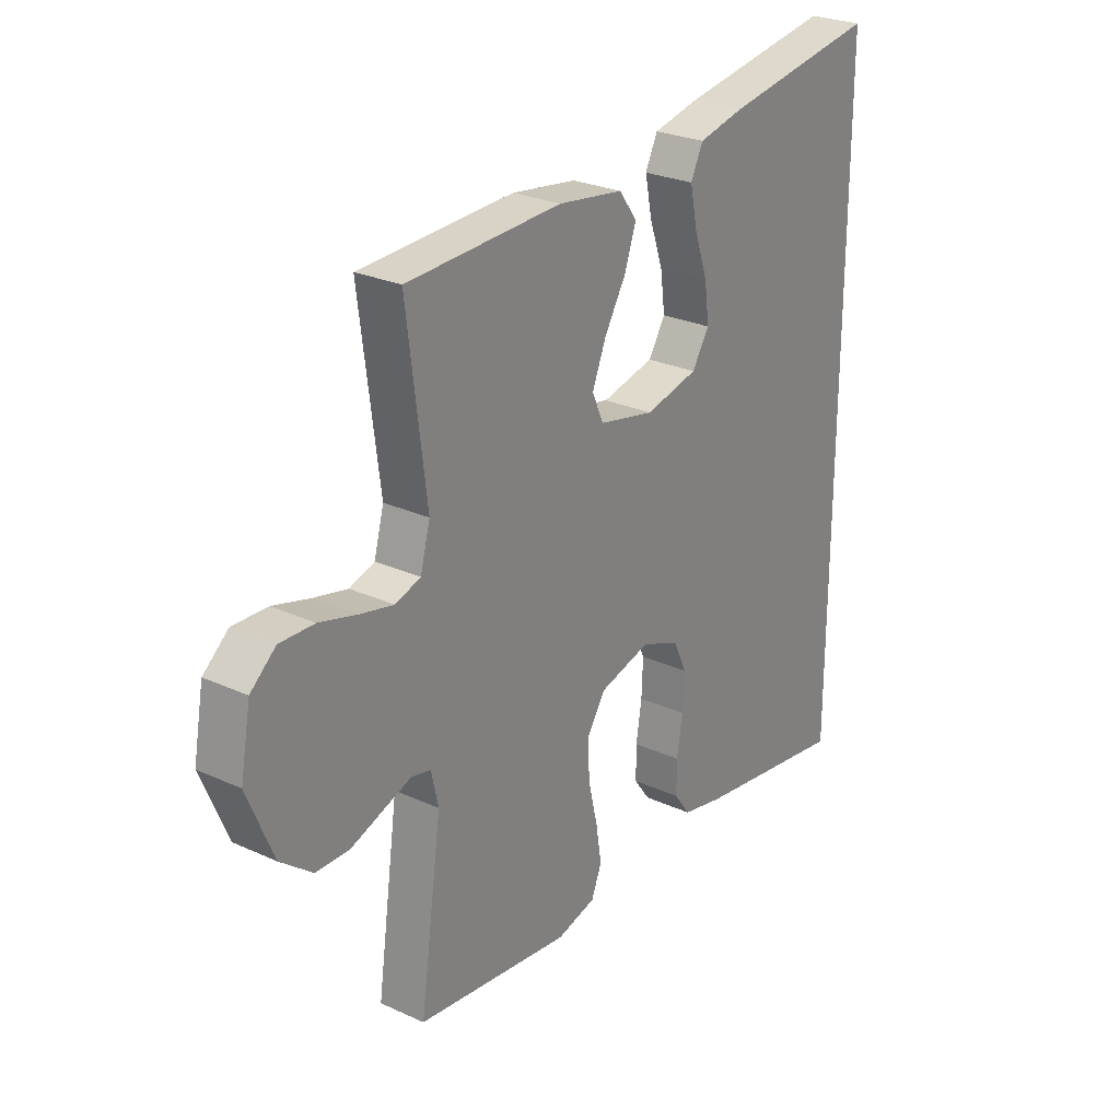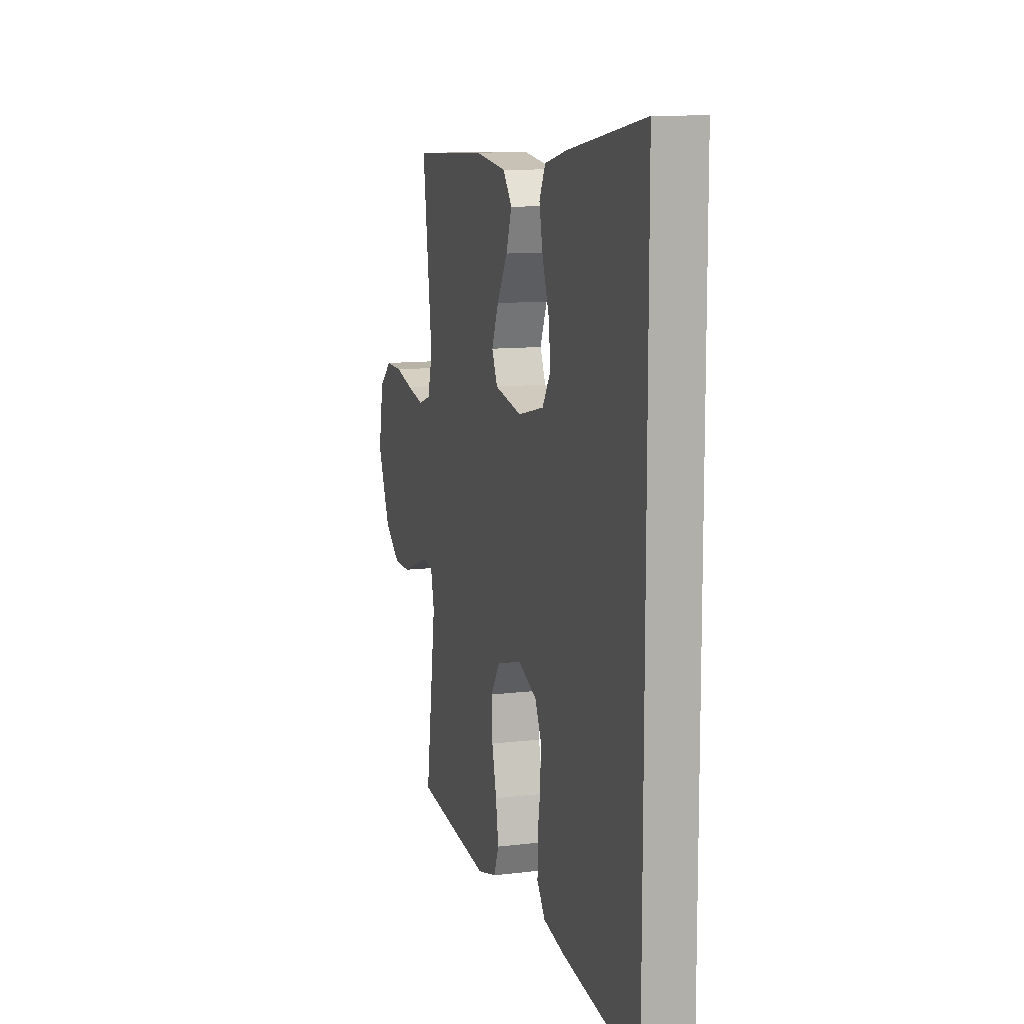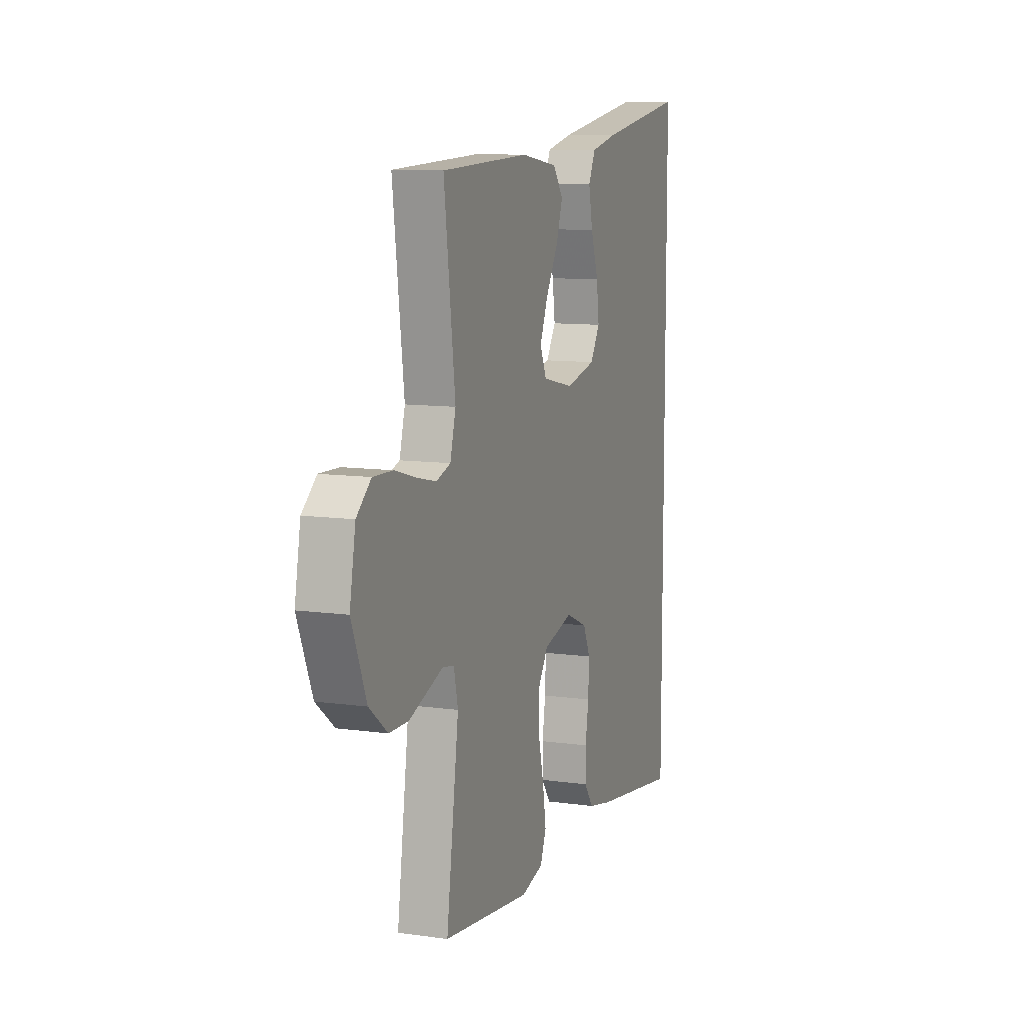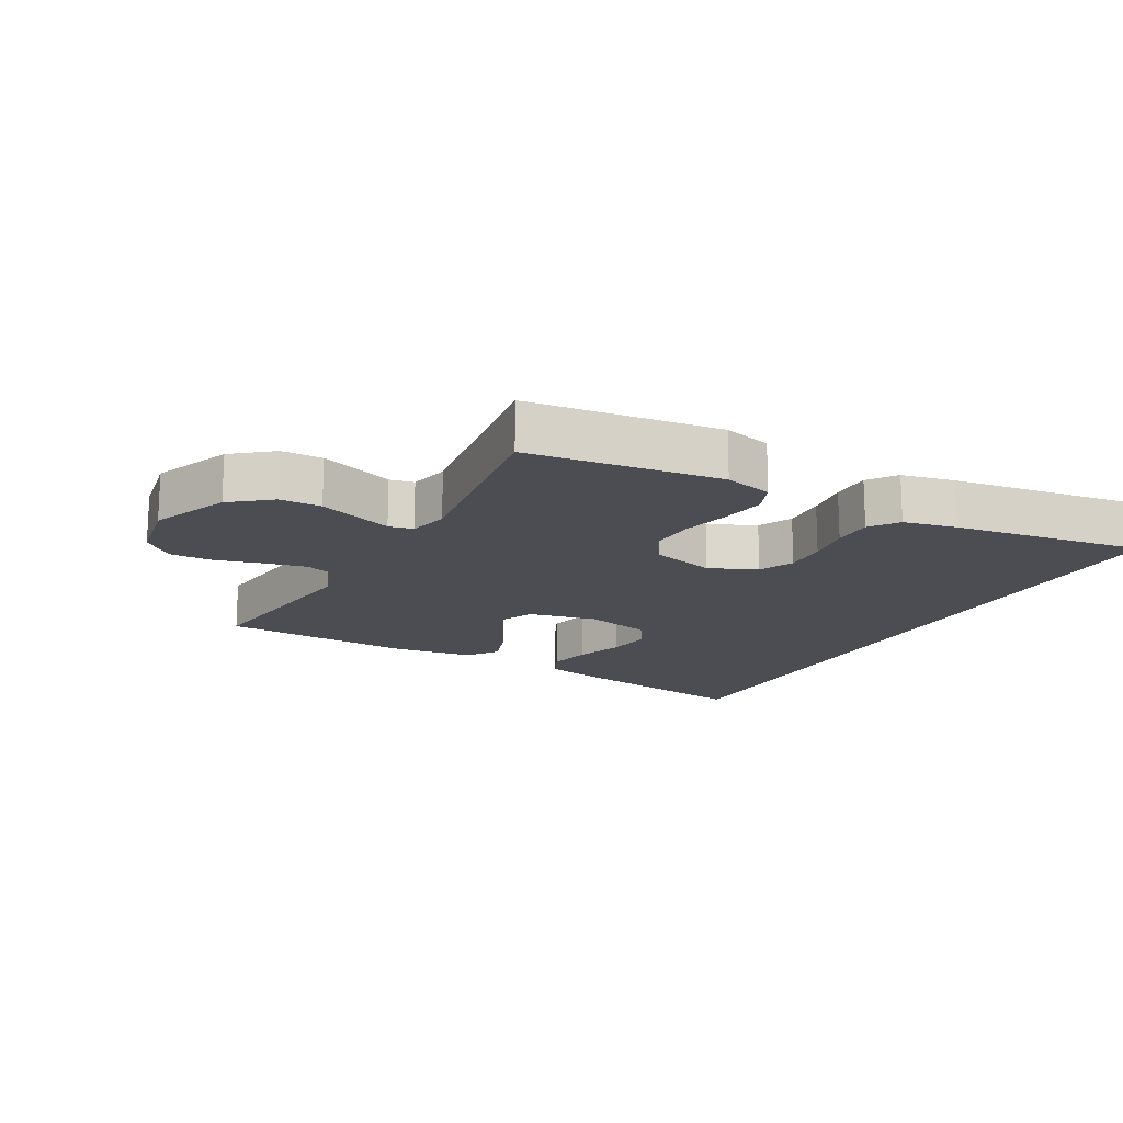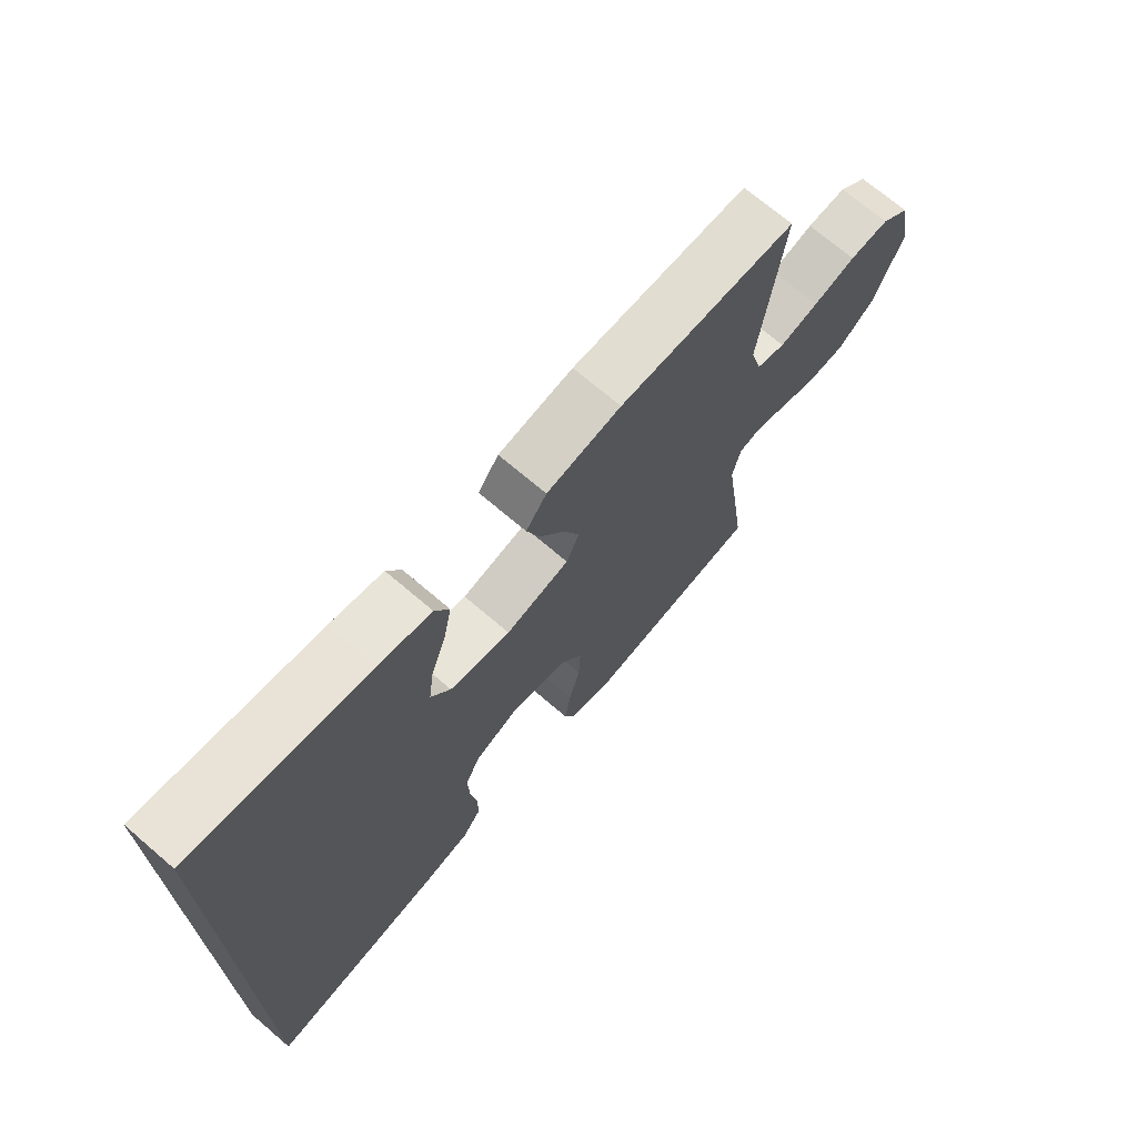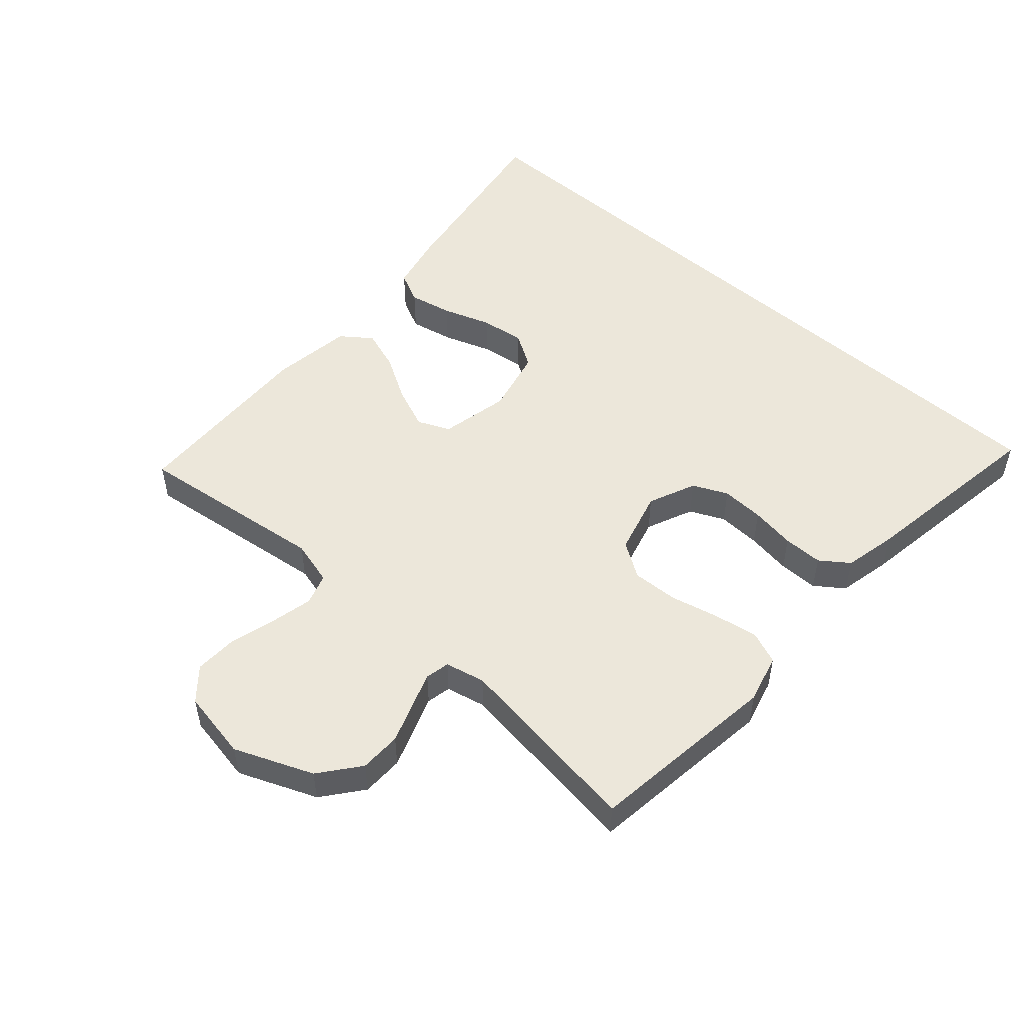
<metadata>
{"format":"obj","ext":"obj","renderer":"f3d","projection":"perspective","resolution":1024,"background":"white","views":[{"elev":26.4,"azim":125.7,"up":"+Z"},{"elev":11.0,"azim":-106.7,"up":"+Z"},{"elev":10.1,"azim":109.8,"up":"+Z"},{"elev":-16.4,"azim":151.2,"up":"+Y"},{"elev":70.8,"azim":-49.5,"up":"+Z"},{"elev":51.2,"azim":131.6,"up":"+Y"}]}
</metadata>
<code>
v 0.5 0.07 0.5
v 0.462 0.07 0.2
v 0.481 0.07 0.13
v 0.53 0.07 0.114
v 0.596 0.07 0.129
v 0.668 0.07 0.149
v 0.735 0.07 0.151
v 0.784 0.07 0.109
v 0.804 0.07 0
v 0.754 0.07 -0.122
v 0.692 0.07 -0.171
v 0.627 0.07 -0.172
v 0.563 0.07 -0.149
v 0.51 0.07 -0.13
v 0.472 0.07 -0.138
v 0.458 0.07 -0.2
v 0.5 0.07 -0.5
v 0.2 0.07 -0.538
v 0.124 0.07 -0.518
v 0.104 0.07 -0.468
v 0.115 0.07 -0.399
v 0.133 0.07 -0.323
v 0.136 0.07 -0.251
v 0.1 0.07 -0.196
v 0 0.07 -0.169
v -0.074 0.07 -0.201
v -0.099 0.07 -0.255
v -0.096 0.07 -0.322
v -0.085 0.07 -0.392
v -0.085 0.07 -0.454
v -0.117 0.07 -0.498
v -0.2 0.07 -0.516
v -0.5 0.07 -0.561
v -0.5 0.07 0.58
v -0.2 0.07 0.531
v -0.111 0.07 0.511
v -0.087 0.07 0.462
v -0.101 0.07 0.394
v -0.127 0.07 0.319
v -0.136 0.07 0.25
v -0.103 0.07 0.197
v 0 0.07 0.173
v 0.108 0.07 0.196
v 0.13 0.07 0.246
v 0.103 0.07 0.312
v 0.061 0.07 0.383
v 0.039 0.07 0.447
v 0.074 0.07 0.494
v 0.2 0.07 0.512
v 0.5 0 0.5
v 0.462 0 0.2
v 0.481 0 0.13
v 0.53 0 0.114
v 0.596 0 0.129
v 0.668 0 0.149
v 0.735 0 0.151
v 0.784 0 0.109
v 0.804 0 0
v 0.754 0 -0.122
v 0.692 0 -0.171
v 0.627 0 -0.172
v 0.563 0 -0.149
v 0.51 0 -0.13
v 0.472 0 -0.138
v 0.458 0 -0.2
v 0.5 0 -0.5
v 0.2 0 -0.538
v 0.124 0 -0.518
v 0.104 0 -0.468
v 0.115 0 -0.399
v 0.133 0 -0.323
v 0.136 0 -0.251
v 0.1 0 -0.196
v 0 0 -0.169
v -0.074 0 -0.201
v -0.099 0 -0.255
v -0.096 0 -0.322
v -0.085 0 -0.392
v -0.085 0 -0.454
v -0.117 0 -0.498
v -0.2 0 -0.516
v -0.5 0 -0.561
v -0.5 0 0.58
v -0.2 0 0.531
v -0.111 0 0.511
v -0.087 0 0.462
v -0.101 0 0.394
v -0.127 0 0.319
v -0.136 0 0.25
v -0.103 0 0.197
v 0 0 0.173
v 0.108 0 0.196
v 0.13 0 0.246
v 0.103 0 0.312
v 0.061 0 0.383
v 0.039 0 0.447
v 0.074 0 0.494
v 0.2 0 0.512
f 48 49 1 2
f 45 46 47 48
f 44 45 48 2
f 43 44 2 3
f 42 43 3 4
f 36 37 38 39
f 36 39 40
f 35 36 40
f 34 35 40
f 33 34 40 41
f 28 29 30 31
f 27 28 31 32
f 19 20 21 22
f 17 18 19 22
f 16 17 22 23
f 15 16 23 24
f 10 11 12 13
f 10 13 14
f 9 10 14
f 5 6 7 8
f 4 5 8 9
f 42 4 9 14
f 27 32 33 41
f 26 27 41 42
f 25 26 42
f 24 25 42
f 14 15 24 42
f 51 50 98 97
f 97 96 95 94
f 51 97 94 93
f 52 51 93 92
f 53 52 92 91
f 88 87 86 85
f 89 88 85
f 89 85 84
f 89 84 83
f 90 89 83 82
f 80 79 78 77
f 81 80 77 76
f 71 70 69 68
f 71 68 67 66
f 72 71 66 65
f 73 72 65 64
f 62 61 60 59
f 63 62 59
f 63 59 58
f 57 56 55 54
f 58 57 54 53
f 63 58 53 91
f 90 82 81 76
f 91 90 76 75
f 91 75 74
f 91 74 73
f 91 73 64 63
f 1 50 51 2
f 2 51 52 3
f 3 52 53 4
f 4 53 54 5
f 5 54 55 6
f 6 55 56 7
f 7 56 57 8
f 8 57 58 9
f 9 58 59 10
f 10 59 60 11
f 11 60 61 12
f 12 61 62 13
f 13 62 63 14
f 14 63 64 15
f 15 64 65 16
f 16 65 66 17
f 17 66 67 18
f 18 67 68 19
f 19 68 69 20
f 20 69 70 21
f 21 70 71 22
f 22 71 72 23
f 23 72 73 24
f 24 73 74 25
f 25 74 75 26
f 26 75 76 27
f 27 76 77 28
f 28 77 78 29
f 29 78 79 30
f 30 79 80 31
f 31 80 81 32
f 32 81 82 33
f 33 82 83 34
f 34 83 84 35
f 35 84 85 36
f 36 85 86 37
f 37 86 87 38
f 38 87 88 39
f 39 88 89 40
f 40 89 90 41
f 41 90 91 42
f 42 91 92 43
f 43 92 93 44
f 44 93 94 45
f 45 94 95 46
f 46 95 96 47
f 47 96 97 48
f 48 97 98 49
f 49 98 50 1

</code>
